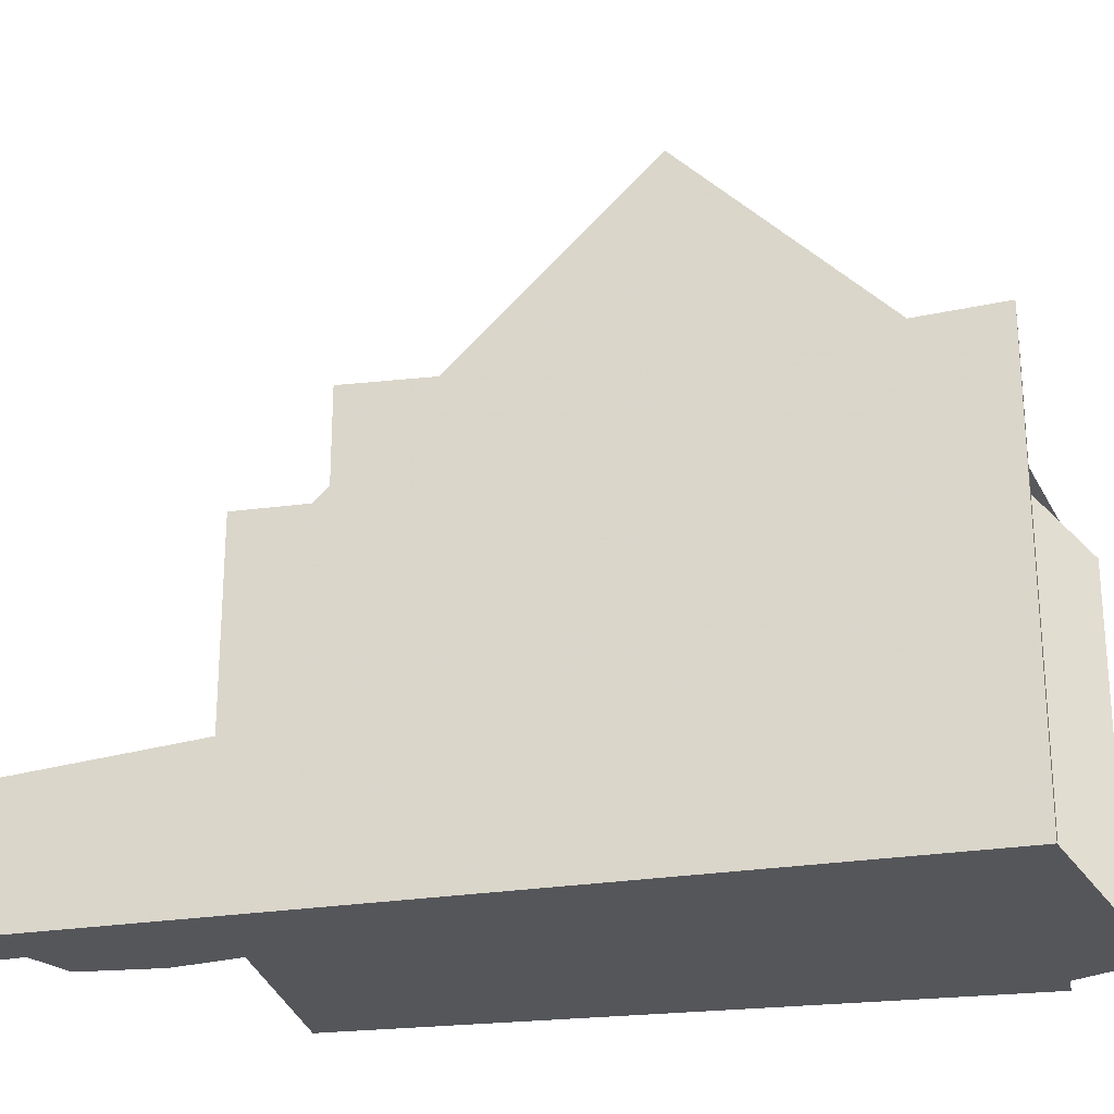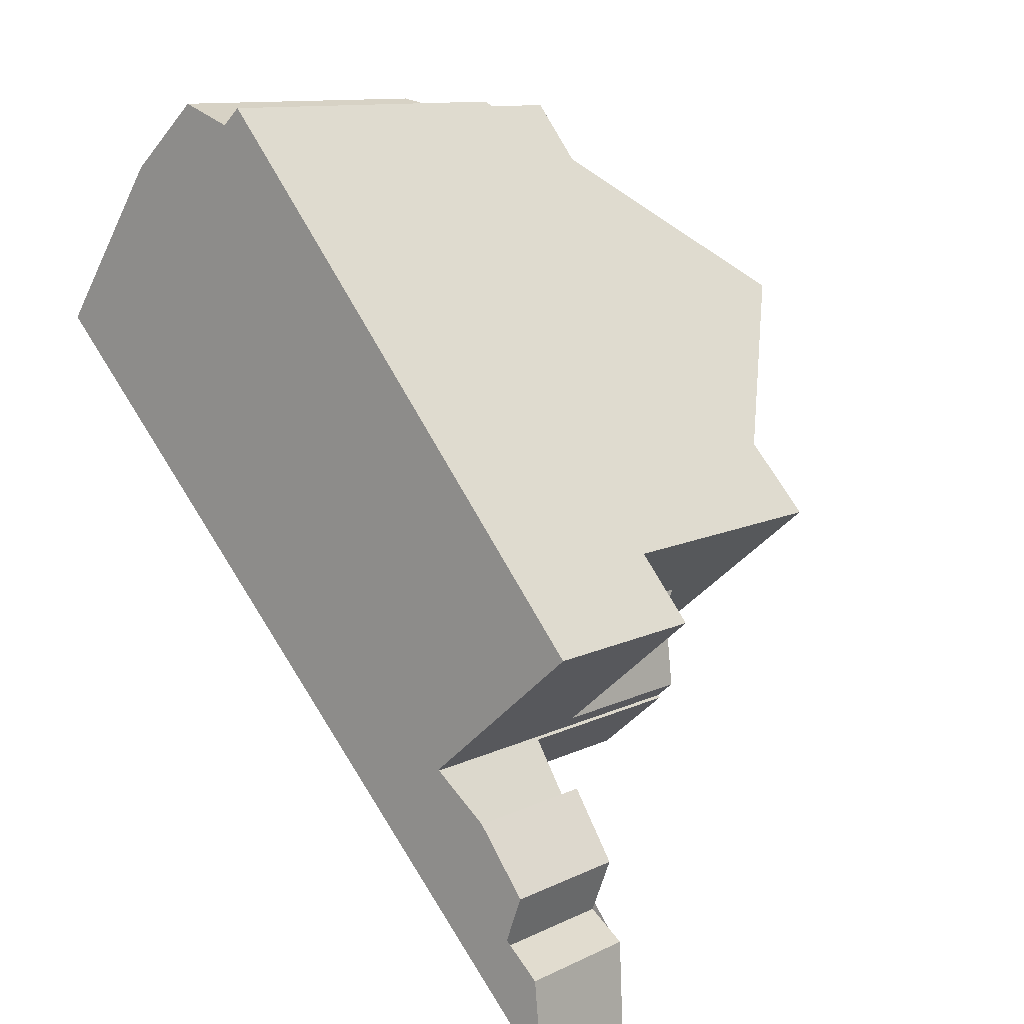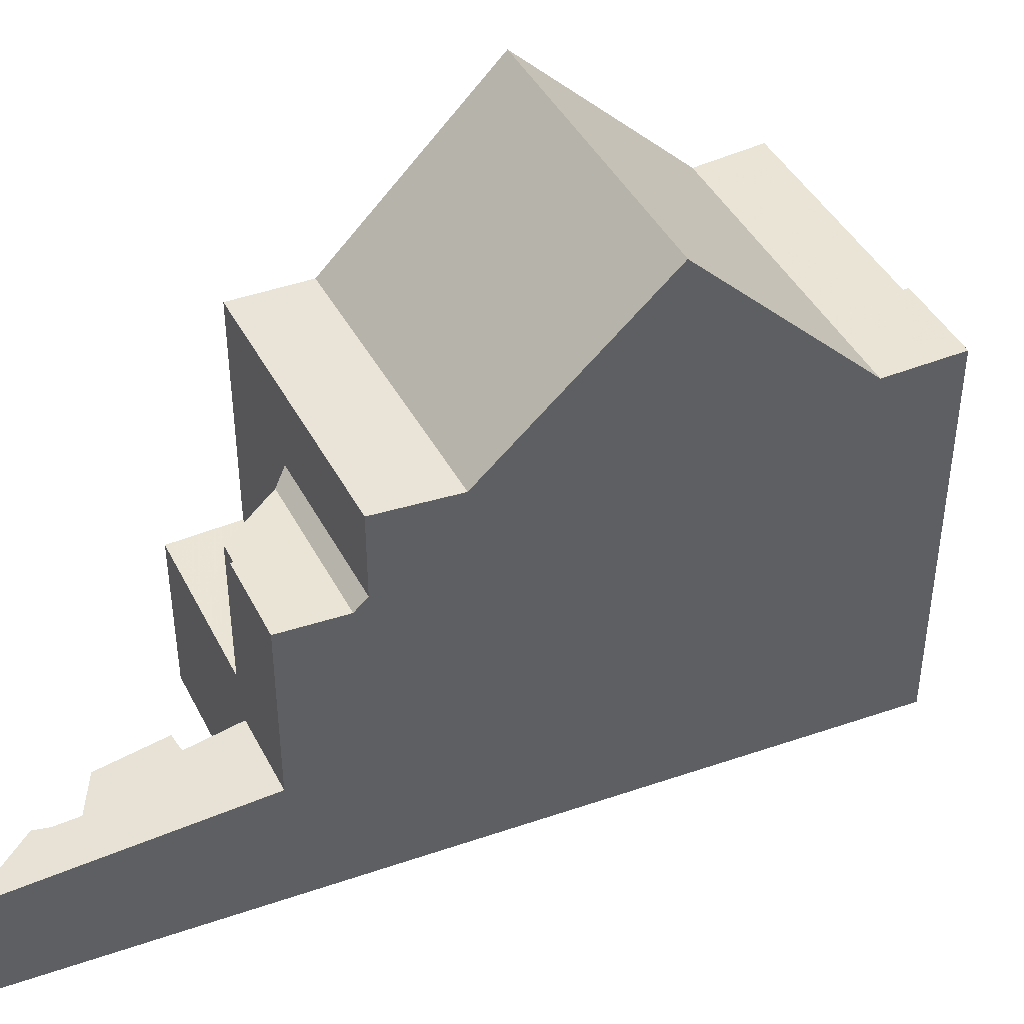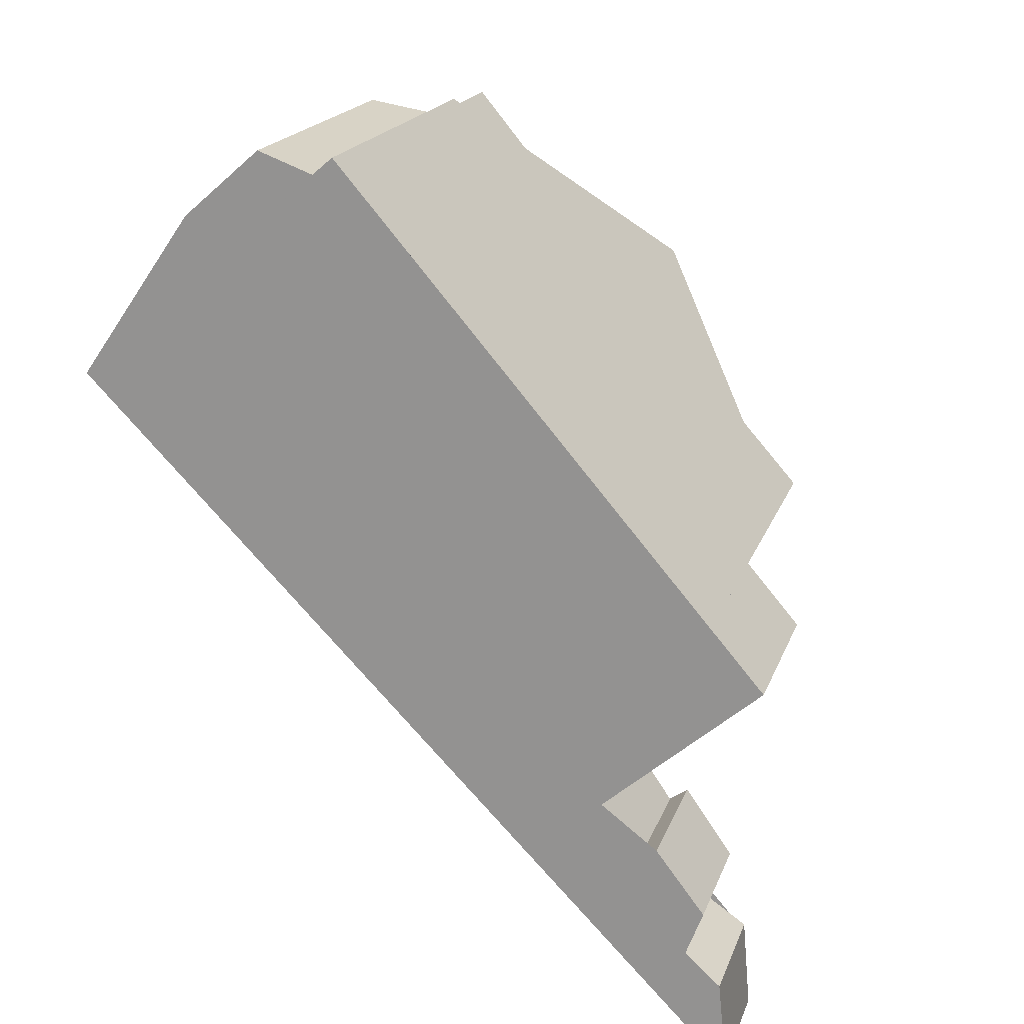
<metadata>
{"format":"obj","ext":"obj","renderer":"f3d","projection":"perspective","resolution":1024,"background":"white","views":[{"elev":-26.0,"azim":59.7,"up":"+Z"},{"elev":11.6,"azim":-138.8,"up":"+Y"},{"elev":43.6,"azim":23.4,"up":"+Z"},{"elev":19.1,"azim":-163.5,"up":"+Y"}]}
</metadata>
<code>
v -851.3 -805.7 7.431
v -854.2 -803.2 7.41
v -853.8 -803.6 7.413
v -852.7 -803.2 6.405
v -851.1 -804.5 6.424
v -848.8 -807.8 9.242
v -862.1 -821.3 2.51
v -862.2 -821.3 2.5
v -862 -819.6 2.608
v -861.2 -819.1 2.696
v -861.7 -818 2.722
v -860.7 -816.7 2.871
v -860.3 -817 2.886
v -859.5 -815.9 7.093
v -862.7 -813.1 3.748
v -857.9 -807.5 13.01
v -852.8 -811.9 13
v -855.3 -804.5 9.109
v -850 -809.1 9.147
v -853.1 -803.3 6.811
v -851.2 -804.9 6.806
v -854.2 -803.2 7.41
v -854.2 -803.3 7.549
v -854.3 -803.3 7.549
v -852.8 -811.9 13
v -857.9 -807.5 13.01
v -850 -809.1 9.147
v -855.3 -804.5 9.109
v -854.3 -803.3 7.549
v -850.3 -806.5 7.431
v -860.1 -819.3 2.782
v -861.6 -818 2.721
v -858.1 -817.2 5.599
v -859.5 -816 5.628
v -859.8 -815.6 5.697
v -860.4 -810.5 9.14
v -855.5 -814.6 9.165
v -857 -816.2 7.059
v -861.6 -811.9 7.358
v -856.8 -816 7.35
v -855.3 -804.5 9.109
v -850 -809.1 9.147
v -848.8 -807.8 9.242
v -861.6 -811.9 8.58
v -856.8 -816 8.616
v -854.3 -803.3 9.195
v -850.3 -806.5 9.231
v -855.5 -814.6 9.165
v -860.4 -810.5 9.14
v -861.6 -811.9 9.223
v -856.8 -816 9.249
v -854.3 -803.3 8.707
v -850.3 -806.5 8.722
v -860.5 -816.9 2.879
v -861.6 -818 2.722
v -860.9 -818.6 2.749
v -859.5 -816 3.005
v -858.1 -817.2 3.056
v -861.6 -811.9 7.065
v -857 -816.2 7.059
v -859.7 -813.9 7.066
v -858.1 -817.2 7.091
v -859.5 -816 7.094
v -859.8 -815.6 7.093
v -861.6 -811.9 3.753
v -858.1 -817.2 3.711
v -859.5 -816 3.723
v -859.8 -815.6 3.726
v -854.2 -803.3 7.549
v -854.2 -803.3 8.707
v -862.7 -813.1 3.748
v -861.6 -811.9 7.065
v -861.6 -811.9 7.358
v -861.6 -811.9 3.753
v -857.9 -807.5 13.01
v -857.9 -807.5 13.01
v -855.3 -804.5 9.109
v -860.4 -810.5 9.14
v -860.4 -810.5 9.14
v -861.6 -811.9 9.223
v -854.2 -803.3 9.195
v -861.6 -811.9 8.58
v -850.4 -806.6 7.548
v -850.4 -806.6 8.727
v -854.2 -803.3 9.195
v -854.3 -803.3 9.195
v -850.4 -806.6 9.224
v -848.9 -807.9 9.236
v -848.9 -807.9 9.236
v -860.1 -819.3 2.782
v -858.1 -817.2 3.056
v -858.1 -817.2 7.091
v -858.1 -817.2 3.711
v -858.1 -817.2 5.599
v -856.8 -816 7.35
v -857 -816.2 7.059
v -862.1 -821.3 2.509
v -852.8 -811.9 13
v -850 -809.1 9.147
v -855.5 -814.6 9.165
v -852.8 -811.9 13
v -855.5 -814.6 9.165
v -857 -816.2 7.059
v -856.8 -816 9.249
v -856.8 -816 8.616
v -861.6 -811.9 3.753
v -861.6 -811.9 3.753
v -859.6 -813.6 7.355
v -859.6 -813.6 7.06
v -859.6 -813.6 3.738
v -856.8 -816 7.35
v -856.8 -816 7.35
v -861.6 -811.9 9.223
v -861.6 -811.9 9.223
v -856.8 -816 9.249
v -856.8 -816 9.249
v -858.9 -816.5 3.027
v -859.5 -816 3.005
v -858.1 -817.2 3.056
v -858.1 -817.2 7.091
v -858.1 -817.2 7.091
v -858.1 -817.2 3.056
v -859.5 -816 7.094
v -861.6 -818 2.722
v -861.6 -818 2.727
v -860.9 -811.1 9.175
v -860.9 -811.1 9.176
v -861.9 -821.2 2.53
v -861.8 -819.4 2.638
v -861.6 -818.1 2.72
v -861.6 -818 2.722
v -861.1 -812.3 3.749
v -861.1 -812.3 7.064
v -861.1 -812.3 7.357
v -861.9 -821.2 2.53
v -861.1 -812.3 3.749
v -861.1 -812.3 9.226
v -861.1 -812.3 9.226
v -861.1 -812.3 8.584
v -861.3 -814.3 3.737
v -851.2 -805.2 7.004
v -853.3 -803.4 7.004
v -859.8 -814.8 7.08
v -859.8 -814.8 6.355
v -859.8 -814.8 3.731
v -851.2 -804.9 6.739
v -851.2 -804.9 6.806
v -851.7 -805.5 7.549
v -851.4 -805.1 7.004
v -851.7 -805.5 9.214
v -852.8 -806.7 9.127
v -851.7 -805.5 7.549
v -851.7 -805.5 8.72
v -852.8 -806.7 9.127
v -855.3 -809.7 13.01
v -855.3 -809.7 13.01
v -857.9 -812.6 9.153
v -851.7 -805.5 9.214
v -857.9 -812.6 9.153
v -859.1 -814 7.354
v -859.1 -814 7.354
v -859.1 -814 9.237
v -859.1 -814 9.237
v -859.1 -814 8.599
v -859.3 -814.2 7.065
v -859.3 -814.2 7.065
v -860.2 -815.3 3.728
v -859.2 -809 11.03
v -859.2 -809.1 11.01
v -860.2 -819.4 2.764
v -860.2 -819.2 2.778
v -860.2 -819.4 2.764
v -859.4 -811.4 9.145
v -859.4 -811.4 9.145
v -860 -817.7 2.871
v -859.9 -816.5 2.943
v -859.6 -813.6 3.738
v -859.6 -813.6 7.06
v -859.6 -813.6 7.355
v -859.6 -813.6 7.355
v -859.6 -813.6 3.738
v -859.6 -813.6 9.234
v -859.6 -813.6 9.234
v -859.6 -813.6 8.595
v -859.7 -813.9 7.066
v -859.7 -813.9 7.066
v -859.8 -814.8 7.08
v -859.8 -814.8 3.731
v -859.8 -815.6 7.093
v -859.8 -815.6 3.726
v -858.5 -814.9 7.063
v -859.5 -815.9 7.093
v -858.5 -814.9 7.063
v -858.3 -814.7 9.241
v -861.6 -818 2.721
v -850.4 -806.6 7.548
v -851.5 -807.8 9.136
v -850.4 -806.6 9.224
v -850.4 -806.6 8.727
v -850.4 -806.6 7.548
v -854.3 -810.6 13.01
v -851.5 -807.8 9.136
v -857 -813.4 9.157
v -854.3 -810.6 13.01
v -850.4 -806.6 9.224
v -857 -813.4 9.157
v -858.3 -814.7 7.352
v -858.3 -814.7 7.352
v -858.3 -814.7 9.241
v -858.3 -814.7 8.605
v -850.3 -806.5 7.431
v -850.3 -806.5 9.231
v -860 -816.6 2.931
v -859.9 -816.7 2.934
v -859.5 -817.1 2.951
v -858.6 -817.8 2.982
v -858.6 -817.8 2.982
v -860.3 -817 2.89
v -860 -817.2 2.9
v -859.8 -817.4 2.909
v -858.9 -818.1 2.939
v -858.9 -818.1 2.939
v -858.9 -816.5 7.093
v -857.9 -815.5 7.062
v -857.9 -815.5 7.062
v -857.7 -815.2 9.244
v -858.9 -816.5 3.027
v -858.9 -816.5 7.093
v -858.9 -816.5 3.718
v -858.9 -816.5 5.615
v -861.8 -819.4 2.636
v -862 -819.7 2.598
v -850.9 -808.3 9.141
v -849.7 -807.2 9.229
v -853.6 -811.1 13
v -850.9 -808.3 9.141
v -856.4 -813.9 9.161
v -853.6 -811.1 13
v -856.4 -813.9 9.161
v -857.7 -815.2 7.351
v -857.7 -815.2 7.351
v -857.7 -815.2 9.244
v -857.7 -815.2 8.61
v -849.6 -807.1 9.236
v -861.3 -819 2.7
v -861.7 -819.4 2.644
v -850.3 -806.5 7.431
v -851.3 -805.7 7.431
v -851.3 -805.7 0
v -850.3 -806.5 0
v -854.2 -803.2 7.41
v -854.2 -803.2 7.41
v -854.2 -803.2 0
v -854.2 -803.2 0
v -853.3 -803.4 7.004
v -853.8 -803.6 7.413
v -853.8 -803.6 0
v -853.3 -803.4 0
v -851.1 -804.5 6.424
v -852.7 -803.2 6.405
v -852.7 -803.2 -8.882e-16
v -851.1 -804.5 8.882e-16
v -851.2 -804.9 6.739
v -851.1 -804.5 6.424
v -851.1 -804.5 8.882e-16
v -851.2 -804.9 0
v -848.9 -807.9 9.236
v -848.8 -807.8 9.242
v -848.8 -807.8 0
v -848.9 -807.9 0
v -862.1 -821.3 2.509
v -862.1 -821.3 2.51
v -862.1 -821.3 0
v -862.1 -821.3 0
v -862 -819.7 2.598
v -862.2 -821.3 2.5
v -862.2 -821.3 0
v -862 -819.7 0
v -861.8 -819.4 2.638
v -862 -819.6 2.608
v -862 -819.6 0
v -861.8 -819.4 0
v -861.3 -819 2.7
v -861.2 -819.1 2.696
v -861.2 -819.1 0
v -861.3 -819 -4.441e-16
v -861.6 -818 2.727
v -861.7 -818 2.722
v -861.7 -818 0
v -861.6 -818 4.441e-16
v -860.5 -816.9 2.879
v -860.7 -816.7 2.871
v -860.7 -816.7 4.441e-16
v -860.5 -816.9 0
v -860.3 -817 2.89
v -860.3 -817 2.886
v -860.3 -817 0
v -860.3 -817 0
v -859.5 -815.9 7.093
v -859.5 -815.9 7.093
v -859.5 -815.9 0
v -859.5 -815.9 0
v -861.6 -811.9 3.753
v -862.7 -813.1 3.748
v -862.7 -813.1 0
v -861.6 -811.9 0
v -855.3 -804.5 9.109
v -857.9 -807.5 13.01
v -857.9 -807.5 0
v -855.3 -804.5 0
v -852.8 -811.9 13
v -850 -809.1 9.147
v -850 -809.1 0
v -852.8 -811.9 0
v -852.7 -803.2 6.405
v -853.1 -803.3 6.811
v -853.1 -803.3 0
v -852.7 -803.2 -8.882e-16
v -851.2 -805.2 7.004
v -851.2 -804.9 6.806
v -851.2 -804.9 0
v -851.2 -805.2 -8.882e-16
v -853.8 -803.6 7.413
v -854.2 -803.2 7.41
v -854.2 -803.2 0
v -853.8 -803.6 0
v -854.2 -803.2 7.41
v -854.3 -803.3 7.549
v -854.3 -803.3 0
v -854.2 -803.2 0
v -855.5 -814.6 9.165
v -852.8 -811.9 13
v -852.8 -811.9 0
v -855.5 -814.6 0
v -854.3 -803.3 9.195
v -855.3 -804.5 9.109
v -855.3 -804.5 0
v -854.3 -803.3 0
v -860.2 -819.4 2.764
v -860.1 -819.3 2.782
v -860.1 -819.3 -4.441e-16
v -860.2 -819.4 0
v -861.7 -818 2.722
v -861.6 -818 2.721
v -861.6 -818 0
v -861.7 -818 0
v -856.8 -816 9.249
v -855.5 -814.6 9.165
v -855.5 -814.6 0
v -856.8 -816 -1.776e-15
v -858.1 -817.2 7.091
v -857 -816.2 7.059
v -857 -816.2 0
v -858.1 -817.2 -8.882e-16
v -848.8 -807.8 9.242
v -848.8 -807.8 9.242
v -848.8 -807.8 -1.776e-15
v -848.8 -807.8 0
v -859.2 -809 11.03
v -860.4 -810.5 9.14
v -860.4 -810.5 0
v -859.2 -809 0
v -860.3 -817 2.886
v -860.5 -816.9 2.879
v -860.5 -816.9 0
v -860.3 -817 0
v -862.7 -813.1 3.748
v -862.7 -813.1 3.748
v -862.7 -813.1 4.441e-16
v -862.7 -813.1 0
v -850 -809.1 9.147
v -848.9 -807.9 9.236
v -848.9 -807.9 0
v -850 -809.1 0
v -862.2 -821.3 2.5
v -862.1 -821.3 2.509
v -862.1 -821.3 0
v -862.2 -821.3 0
v -857 -816.2 7.059
v -856.8 -816 7.35
v -856.8 -816 0
v -857 -816.2 0
v -860.9 -811.1 9.175
v -861.6 -811.9 9.223
v -861.6 -811.9 -1.776e-15
v -860.9 -811.1 0
v -858.6 -817.8 2.982
v -858.1 -817.2 3.056
v -858.1 -817.2 0
v -858.6 -817.8 4.441e-16
v -859.5 -815.9 7.093
v -859.5 -816 7.094
v -859.5 -816 0
v -859.5 -815.9 0
v -860.7 -816.7 2.871
v -861.6 -818 2.727
v -861.6 -818 4.441e-16
v -860.7 -816.7 4.441e-16
v -860.4 -810.5 9.14
v -860.9 -811.1 9.175
v -860.9 -811.1 0
v -860.4 -810.5 0
v -861.7 -819.4 2.644
v -861.8 -819.4 2.638
v -861.8 -819.4 0
v -861.7 -819.4 0
v -861.6 -818 2.721
v -861.6 -818.1 2.72
v -861.6 -818.1 0
v -861.6 -818 -4.441e-16
v -862.1 -821.3 2.51
v -861.9 -821.2 2.53
v -861.9 -821.2 4.441e-16
v -862.1 -821.3 0
v -862.7 -813.1 3.748
v -861.3 -814.3 3.737
v -861.3 -814.3 0
v -862.7 -813.1 4.441e-16
v -851.3 -805.7 7.431
v -851.2 -805.2 7.004
v -851.2 -805.2 -8.882e-16
v -851.3 -805.7 0
v -853.1 -803.3 6.811
v -853.3 -803.4 7.004
v -853.3 -803.4 0
v -853.1 -803.3 0
v -851.2 -804.9 6.806
v -851.2 -804.9 6.739
v -851.2 -804.9 0
v -851.2 -804.9 0
v -861.3 -814.3 3.737
v -860.2 -815.3 3.728
v -860.2 -815.3 0
v -861.3 -814.3 0
v -857.9 -807.5 13.01
v -859.2 -809 11.03
v -859.2 -809 0
v -857.9 -807.5 0
v -861.9 -821.2 2.53
v -860.2 -819.4 2.764
v -860.2 -819.4 0
v -861.9 -821.2 4.441e-16
v -859.5 -816 3.005
v -859.9 -816.5 2.943
v -859.9 -816.5 4.441e-16
v -859.5 -816 0
v -860.2 -815.3 3.728
v -859.8 -815.6 3.726
v -859.8 -815.6 0
v -860.2 -815.3 0
v -859.8 -815.6 7.093
v -859.5 -815.9 7.093
v -859.5 -815.9 0
v -859.8 -815.6 0
v -861.6 -818 2.721
v -861.6 -818 2.721
v -861.6 -818 -4.441e-16
v -861.6 -818 0
v -849.6 -807.1 9.236
v -850.3 -806.5 9.231
v -850.3 -806.5 0
v -849.6 -807.1 0
v -859.9 -816.5 2.943
v -860 -816.6 2.931
v -860 -816.6 0
v -859.9 -816.5 4.441e-16
v -858.9 -818.1 2.939
v -858.6 -817.8 2.982
v -858.6 -817.8 4.441e-16
v -858.9 -818.1 0
v -860 -816.6 2.931
v -860.3 -817 2.89
v -860.3 -817 0
v -860 -816.6 0
v -860.1 -819.3 2.782
v -858.9 -818.1 2.939
v -858.9 -818.1 0
v -860.1 -819.3 -4.441e-16
v -862 -819.6 2.608
v -862 -819.7 2.598
v -862 -819.7 0
v -862 -819.6 0
v -848.8 -807.8 9.242
v -849.6 -807.1 9.236
v -849.6 -807.1 0
v -848.8 -807.8 -1.776e-15
v -861.6 -818.1 2.72
v -861.3 -819 2.7
v -861.3 -819 -4.441e-16
v -861.6 -818.1 0
v -861.2 -819.1 2.696
v -861.7 -819.4 2.644
v -861.7 -819.4 0
v -861.2 -819.1 0
v -851.3 -805.7 0
v -848.8 -807.8 0
v -862.1 -821.3 0
v -862.2 -821.3 0
v -862 -819.6 0
v -861.2 -819.1 0
v -861.7 -818 0
v -860.7 -816.7 0
v -860.3 -817 0
v -859.5 -815.9 0
v -862.7 -813.1 0
v -854.2 -803.2 0
v -853.8 -803.6 0
v -852.7 -803.2 0
v -851.1 -804.5 0
f 229 67 57 227
f 75 16 18 77
f 24 2 22 23
f 147 20 4 5 146
f 149 142 20 147
f 169 78 49 168
f 127 113 114 126
f 171 90 170
f 228 63 34 230
f 144 35 64 143
f 89 43 6 88
f 82 44 39 73
f 81 46 52 70
f 87 47 53 84
f 80 50 44 82
f 70 52 29 69
f 84 53 30 83
f 125 12 54 124
f 73 39 59 72
f 72 59 65 74
f 109 61 108
f 230 34 67 229
f 145 68 35 144
f 99 19 17 98
f 101 25 48 100
f 116 102 37 115
f 95 40 45 105
f 105 45 51 104
f 85 41 28 86
f 88 27 42 89
f 151 41 85 150
f 93 66 33 94
f 153 70 69 152
f 134 73 72 133
f 91 58 66 93
f 170 90 31 172
f 94 33 62 92
f 133 72 74 136
f 155 75 77 154
f 173 78 169
f 137 113 127
f 139 82 73 134
f 158 81 70 153
f 138 80 82 139
f 106 71 15 107
f 111 60 96 112
f 220 175 219
f 221 90 171 175 220
f 120 103 38 121
f 222 31 90 221
f 140 71 106 132
f 124 55 32 11 125
f 126 36 79 127
f 232 9 129 231
f 195 32 55
f 179 134 133 178
f 135 7 97 128
f 178 133 136 181
f 182 137 127 79 174
f 184 139 134 179
f 183 138 139 184
f 131 55 124
f 188 167 140 132 177
f 148 23 22 3 142 149
f 144 61 109 110 145
f 146 21 147
f 147 21 141 149
f 143 61 144
f 234 89 42 233
f 236 99 98 235
f 238 101 100 237
f 239 102 116 226
f 240 95 105 243
f 243 105 104 242
f 241 112 96 224
f 190 167 188
f 244 43 89 234
f 168 26 76 169
f 245 130 131 56
f 172 135 128 170
f 169 76 156 157 173
f 219 175 56 131 124 54 13 218
f 171 56 175
f 174 159 162 182
f 179 160 164 184
f 184 164 163 183
f 180 161 165 185
f 186 166 187
f 225 103 120 223
f 192 189 187 166 193
f 55 131 130 195
f 197 151 150 198
f 199 153 152 200
f 201 155 154 202
f 203 157 156 204
f 205 158 153 199
f 194 162 159 206
f 210 164 160 207
f 209 163 164 210
f 191 165 161 208
f 196 148 149 141 1 211
f 213 176 214
f 214 176 118 117 215
f 215 117 119 216
f 216 119 122 217
f 218 213 214 219
f 219 214 215 220
f 220 215 216 221
f 221 216 217 222
f 223 123 14 192 193 225
f 229 93 94 230
f 227 91 93 229
f 230 94 92 228
f 231 128 97 8 232
f 233 197 198 234
f 235 201 202 236
f 237 203 204 238
f 226 194 206 239
f 243 210 207 240
f 242 209 210 243
f 224 191 208 241
f 234 198 212 244
f 231 129 246
f 246 10 245 56 171 170 128 231
f 248 249 250 247
f 252 253 254 251
f 256 257 258 255
f 260 261 262 259
f 264 265 266 263
f 268 269 270 267
f 272 273 274 271
f 276 277 278 275
f 280 281 282 279
f 284 285 286 283
f 288 289 290 287
f 292 293 294 291
f 296 297 298 295
f 300 301 302 299
f 304 305 306 303
f 308 309 310 307
f 312 313 314 311
f 316 317 318 315
f 320 321 322 319
f 324 325 326 323
f 328 329 330 327
f 332 333 334 331
f 336 337 338 335
f 340 341 342 339
f 344 345 346 343
f 348 349 350 347
f 352 353 354 351
f 356 357 358 355
f 360 361 362 359
f 364 365 366 363
f 368 369 370 367
f 372 373 374 371
f 376 377 378 375
f 380 381 382 379
f 384 385 386 383
f 388 389 390 387
f 392 393 394 391
f 396 397 398 395
f 400 401 402 399
f 404 405 406 403
f 408 409 410 407
f 412 413 414 411
f 416 417 418 415
f 420 421 422 419
f 424 425 426 423
f 428 429 430 427
f 432 433 434 431
f 436 437 438 435
f 440 441 442 439
f 444 445 446 443
f 448 449 450 447
f 452 453 454 451
f 456 457 458 455
f 460 461 462 459
f 464 465 466 463
f 468 469 470 467
f 472 473 474 471
f 476 477 478 475
f 480 481 482 479
f 484 485 486 483
f 488 489 490 487
f 492 493 494 491
f 496 497 498 499 500 501 502 503 504 505 506 507 508 509 495

</code>
